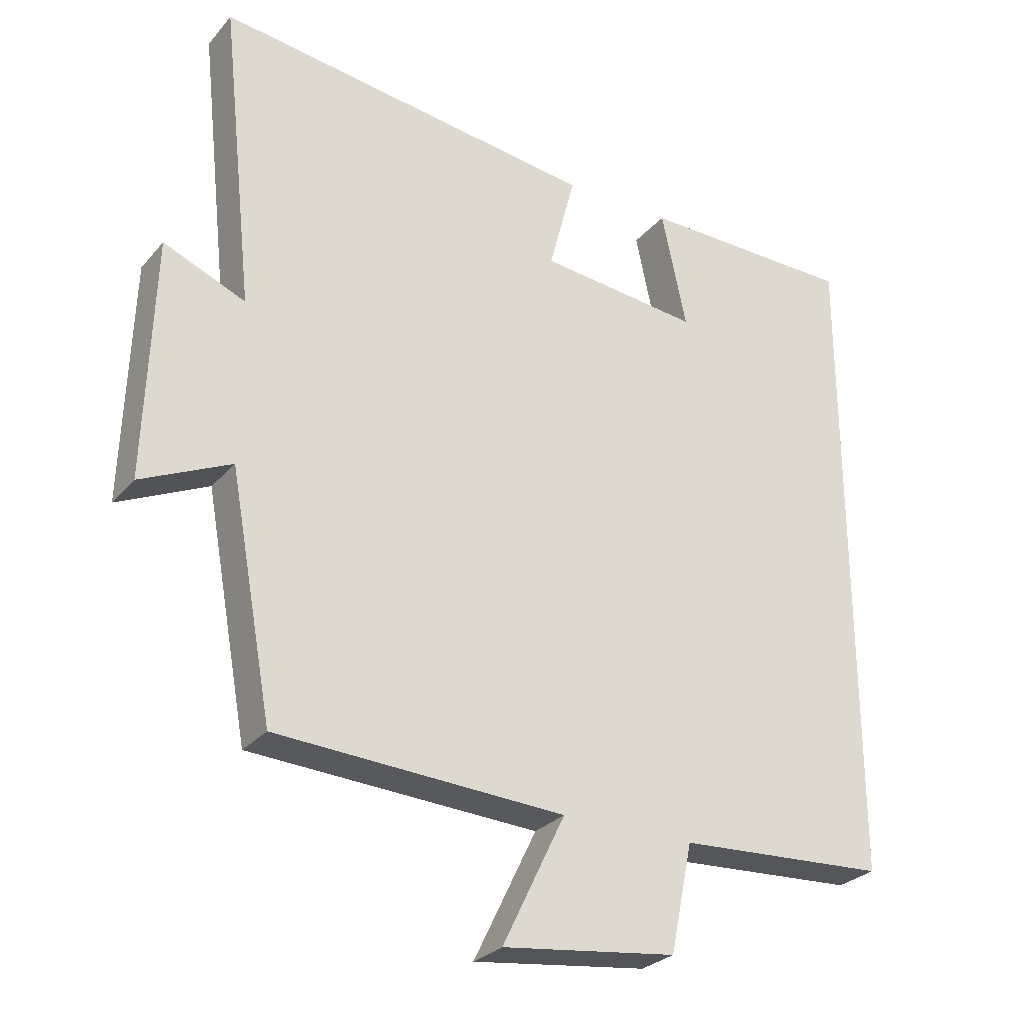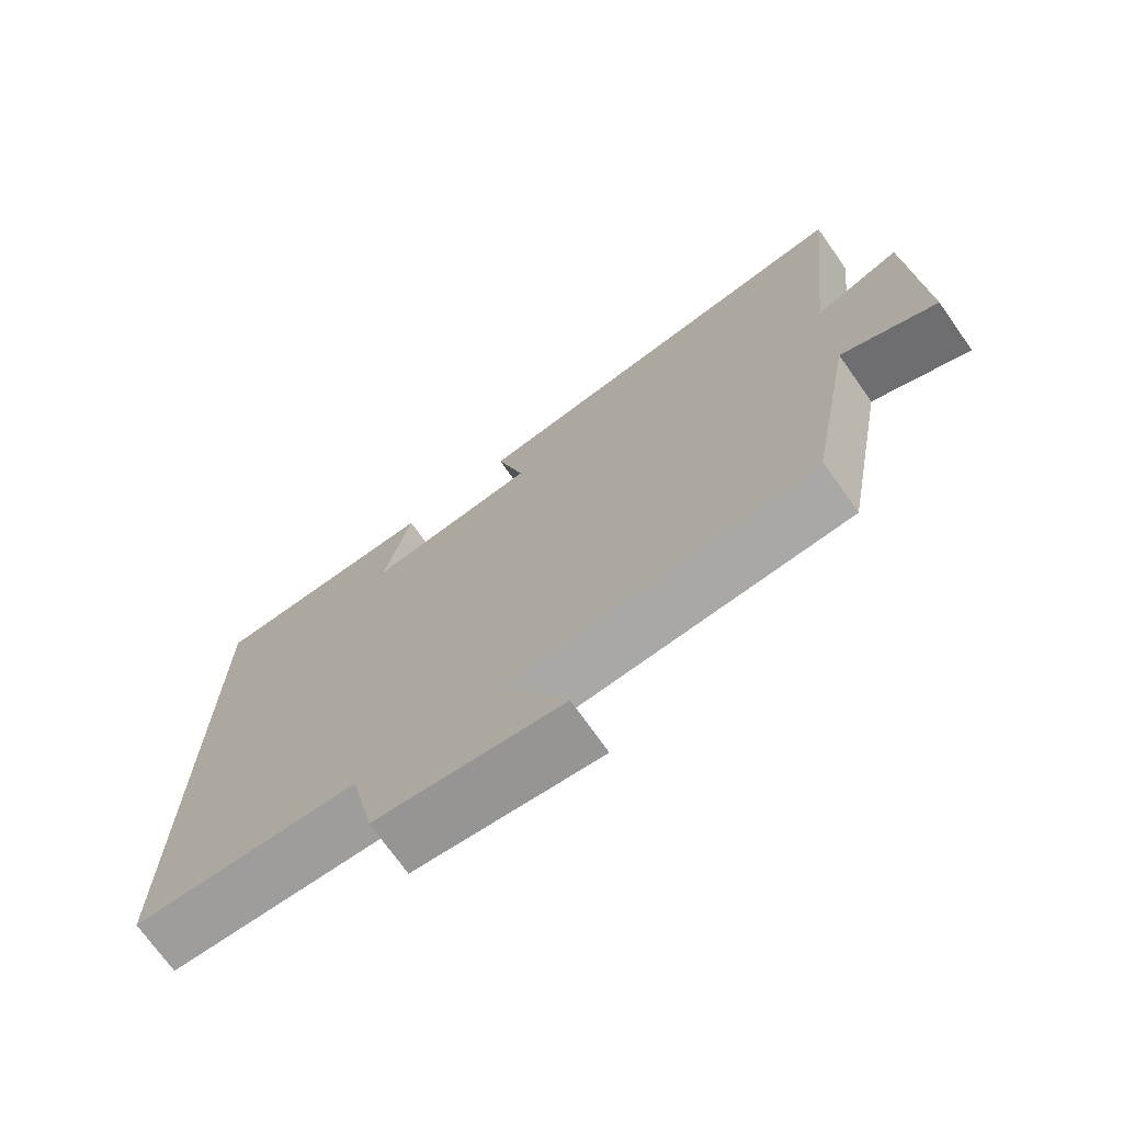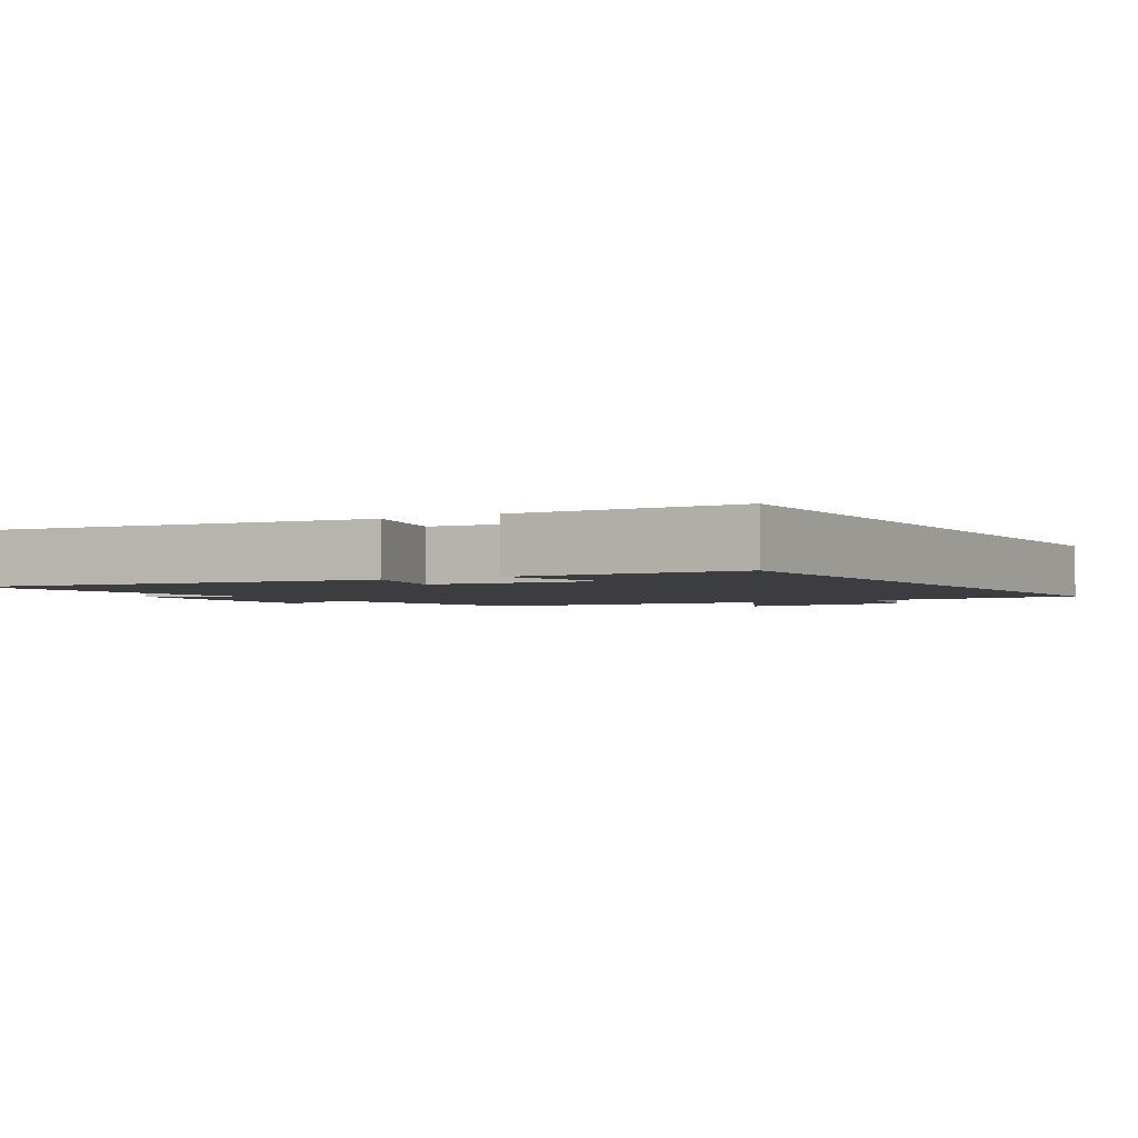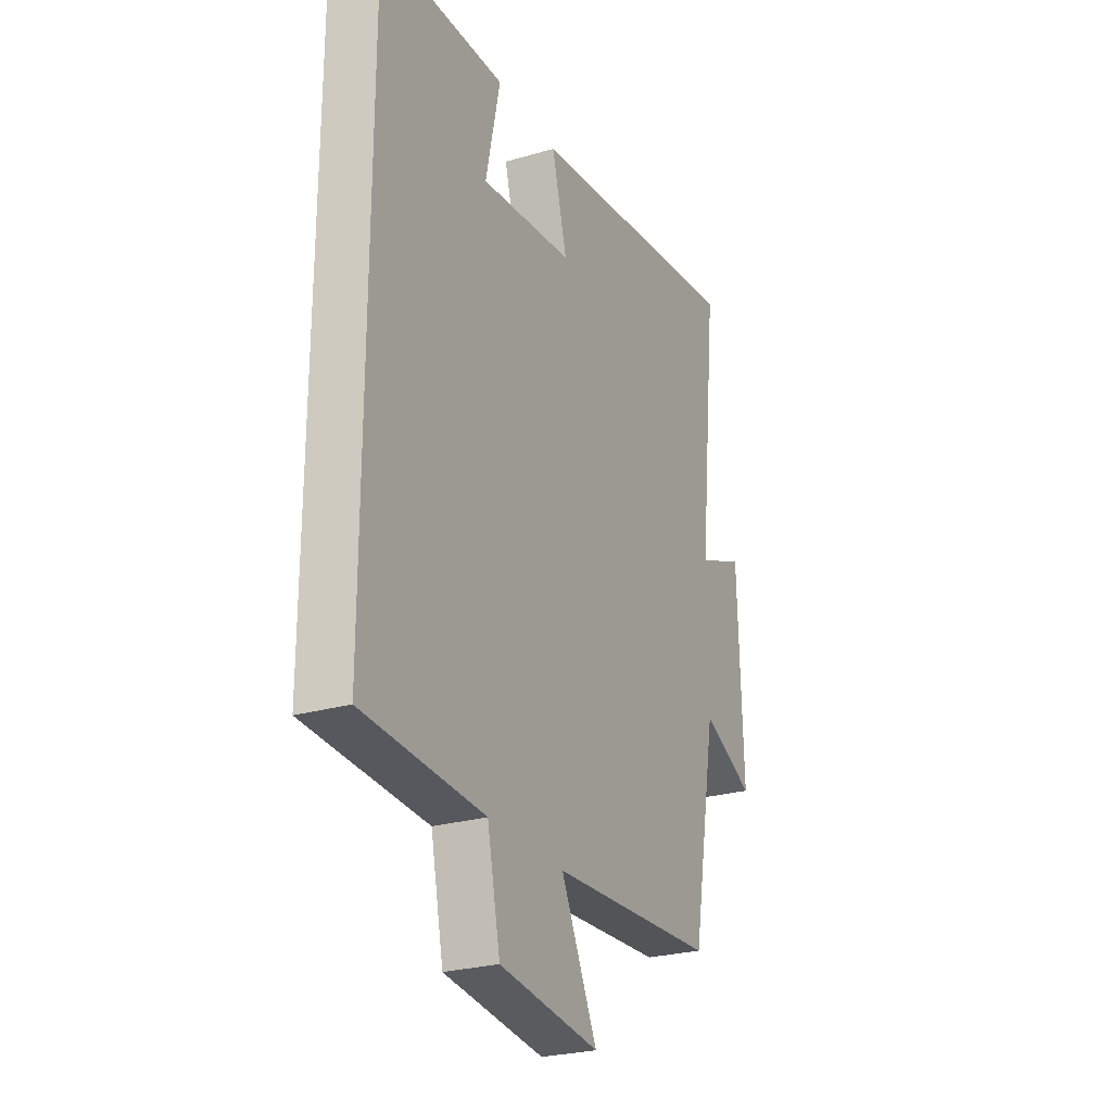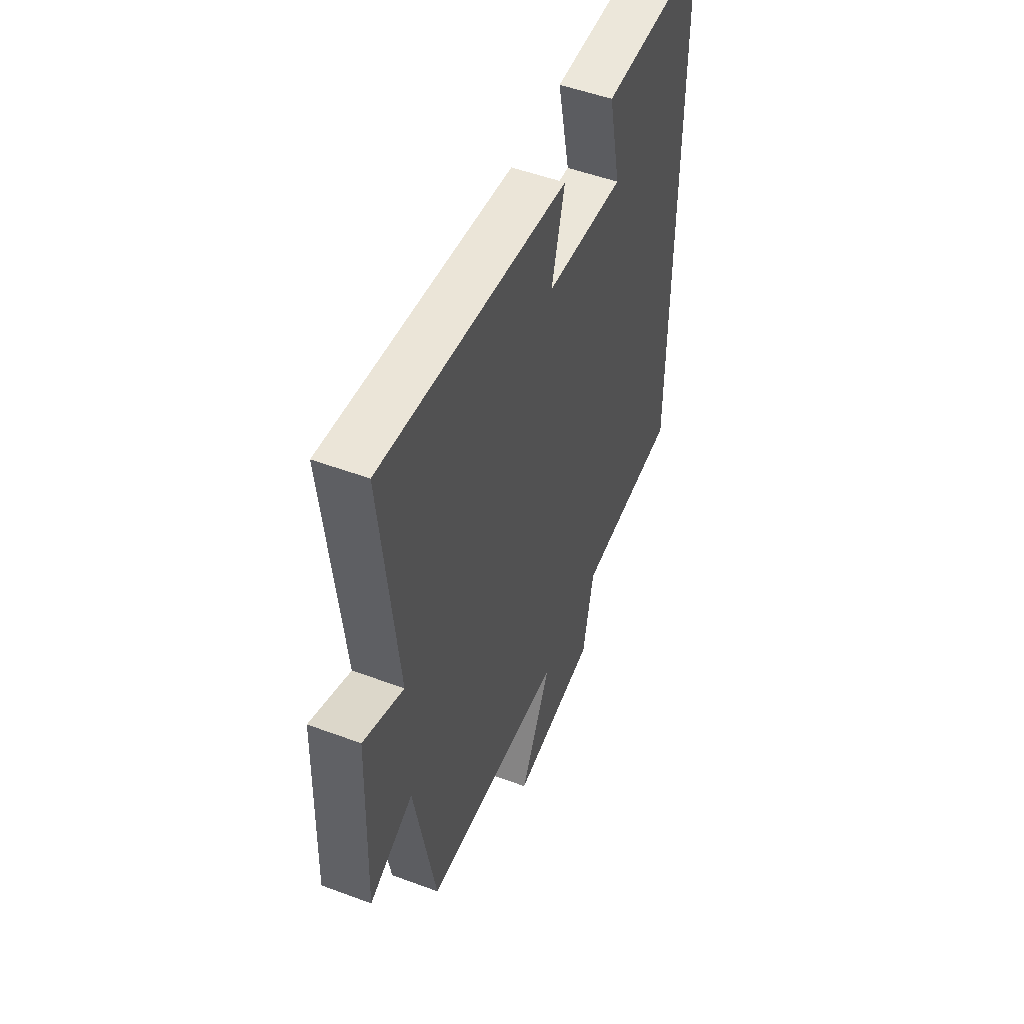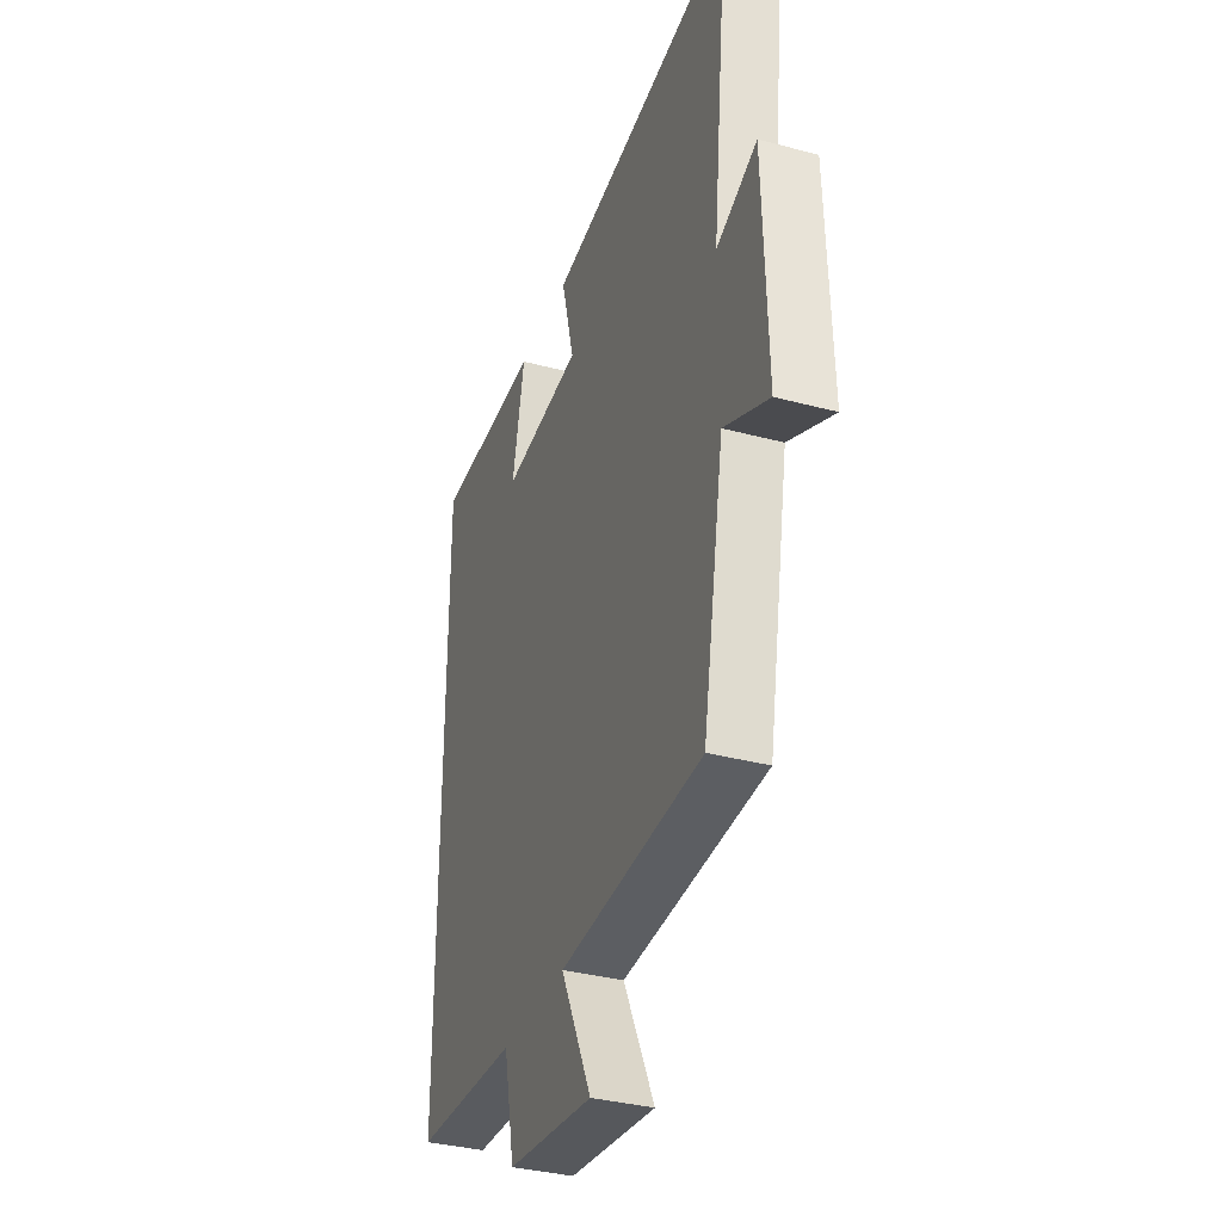
<metadata>
{"format":"obj","ext":"obj","renderer":"f3d","projection":"perspective","resolution":1024,"background":"white","views":[{"elev":-27.8,"azim":-31.5,"up":"+Z"},{"elev":-72.7,"azim":-144.6,"up":"+Z"},{"elev":-2.5,"azim":31.1,"up":"+Y"},{"elev":-26.0,"azim":114.8,"up":"+Z"},{"elev":51.4,"azim":-68.0,"up":"+Z"},{"elev":-34.9,"azim":-109.6,"up":"+Z"}]}
</metadata>
<code>
v 0.5 0.07 0.495
v 0.5 0.07 -0.483
v 0.189 0.07 -0.5
v 0.156 0.07 -0.659
v -0.102 0.07 -0.691
v -0.009 0.07 -0.5
v -0.436 0.07 -0.476
v -0.5 0.07 -0.124
v -0.633 0.07 -0.185
v -0.621 0.07 0.171
v -0.5 0.07 0.12
v -0.549 0.07 0.575
v 0.018 0.07 0.5
v -0.021 0.07 0.352
v 0.217 0.07 0.326
v 0.18 0.07 0.5
v 0.5 0 0.495
v 0.5 0 -0.483
v 0.189 0 -0.5
v 0.156 0 -0.659
v -0.102 0 -0.691
v -0.009 0 -0.5
v -0.436 0 -0.476
v -0.5 0 -0.124
v -0.633 0 -0.185
v -0.621 0 0.171
v -0.5 0 0.12
v -0.549 0 0.575
v 0.018 0 0.5
v -0.021 0 0.352
v 0.217 0 0.326
v 0.18 0 0.5
f 15 16 1 2
f 14 15 2 3
f 11 12 13 14
f 11 14 3 4
f 8 9 10 11
f 6 7 8 11
f 6 11 4
f 4 5 6
f 18 17 32 31
f 19 18 31 30
f 30 29 28 27
f 20 19 30 27
f 27 26 25 24
f 27 24 23 22
f 20 27 22
f 22 21 20
f 1 17 18 2
f 2 18 19 3
f 3 19 20 4
f 4 20 21 5
f 5 21 22 6
f 6 22 23 7
f 7 23 24 8
f 8 24 25 9
f 9 25 26 10
f 10 26 27 11
f 11 27 28 12
f 12 28 29 13
f 13 29 30 14
f 14 30 31 15
f 15 31 32 16
f 16 32 17 1

</code>
